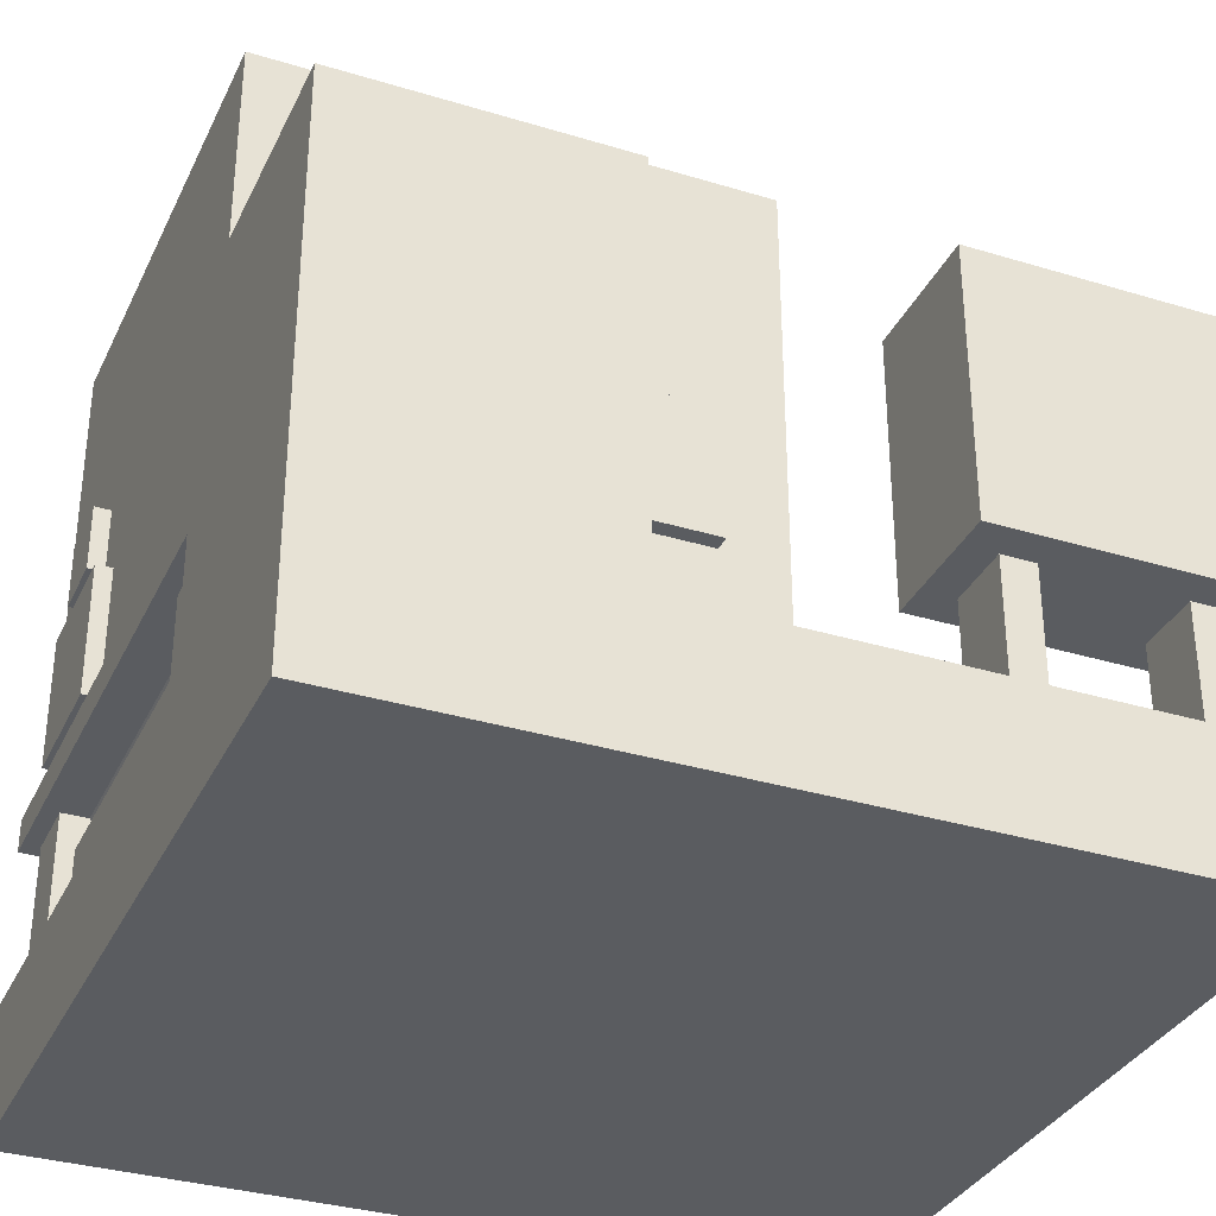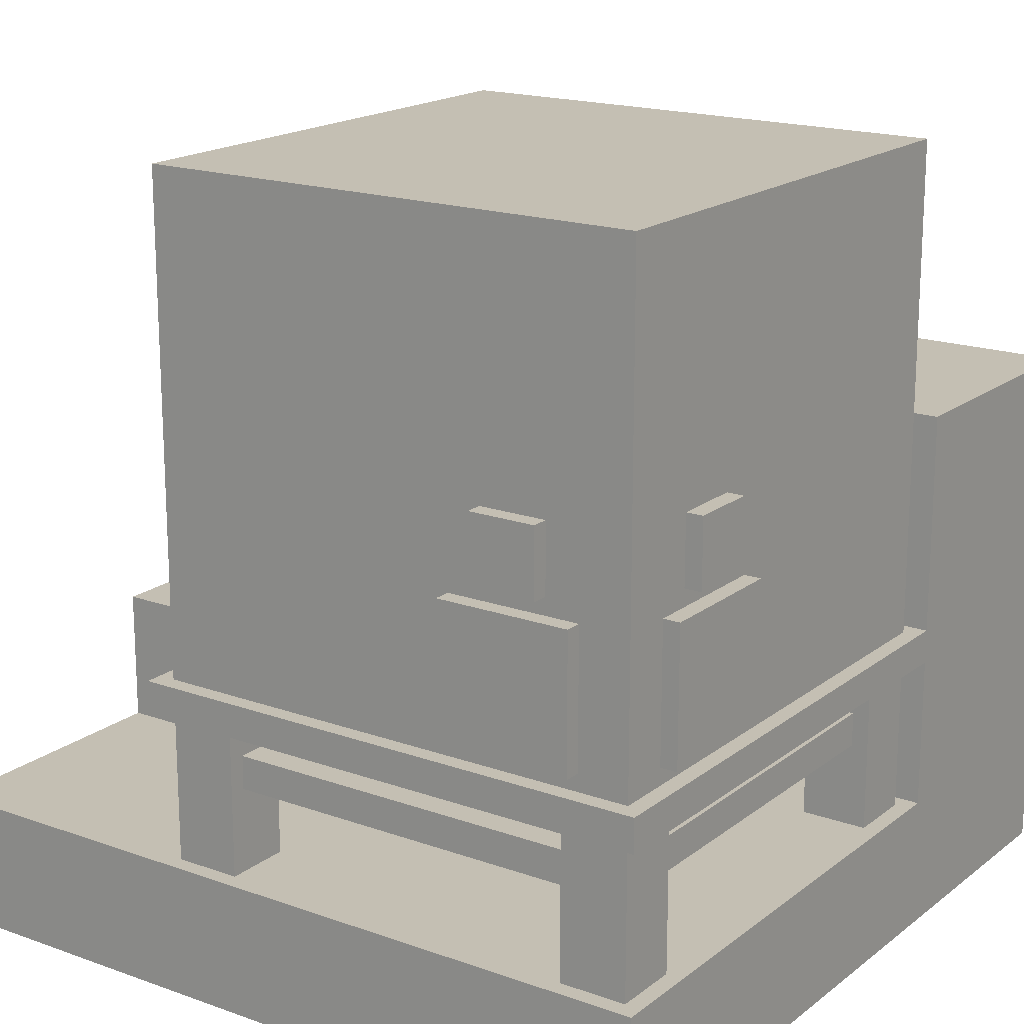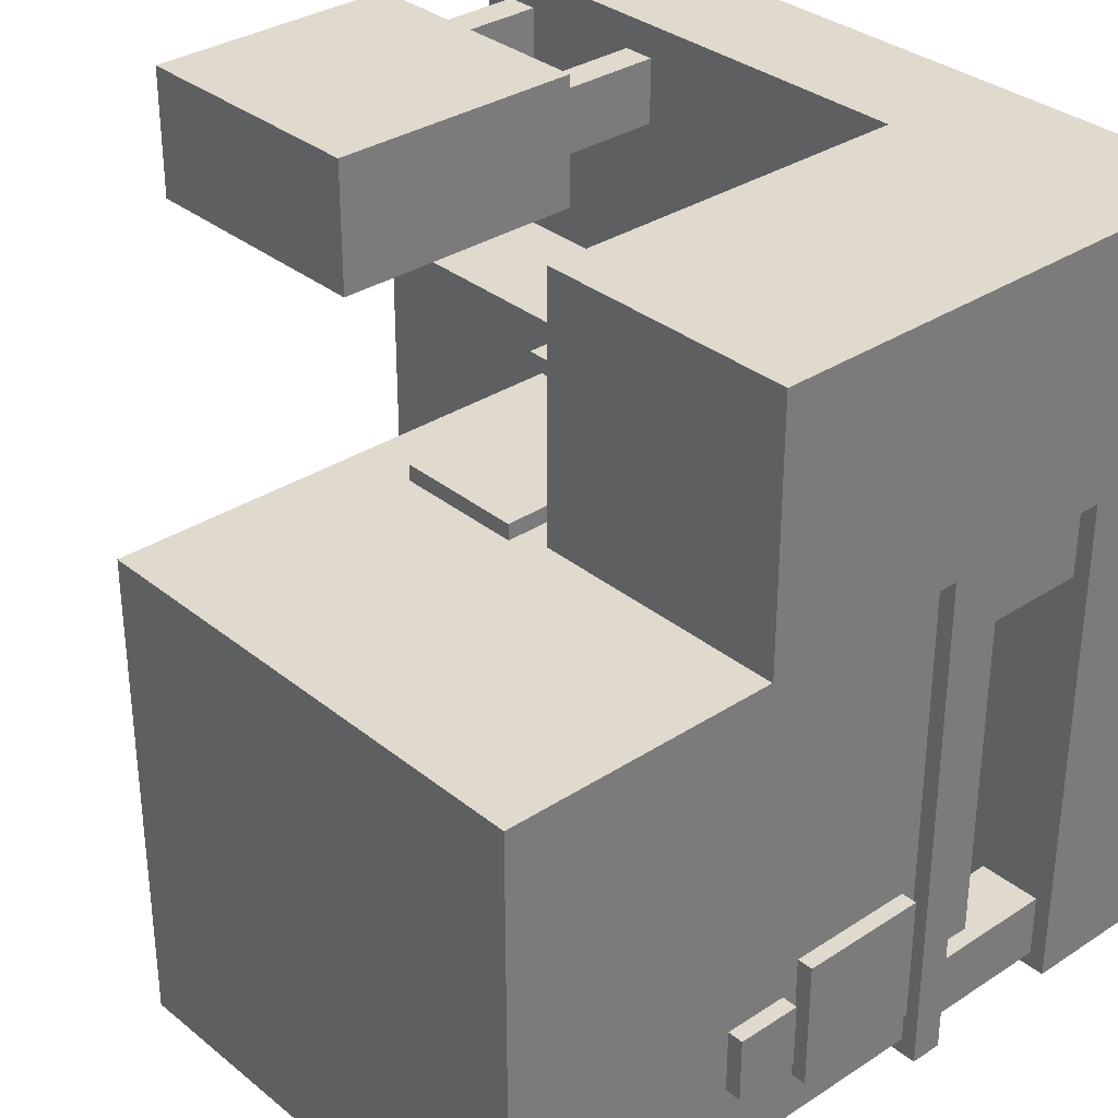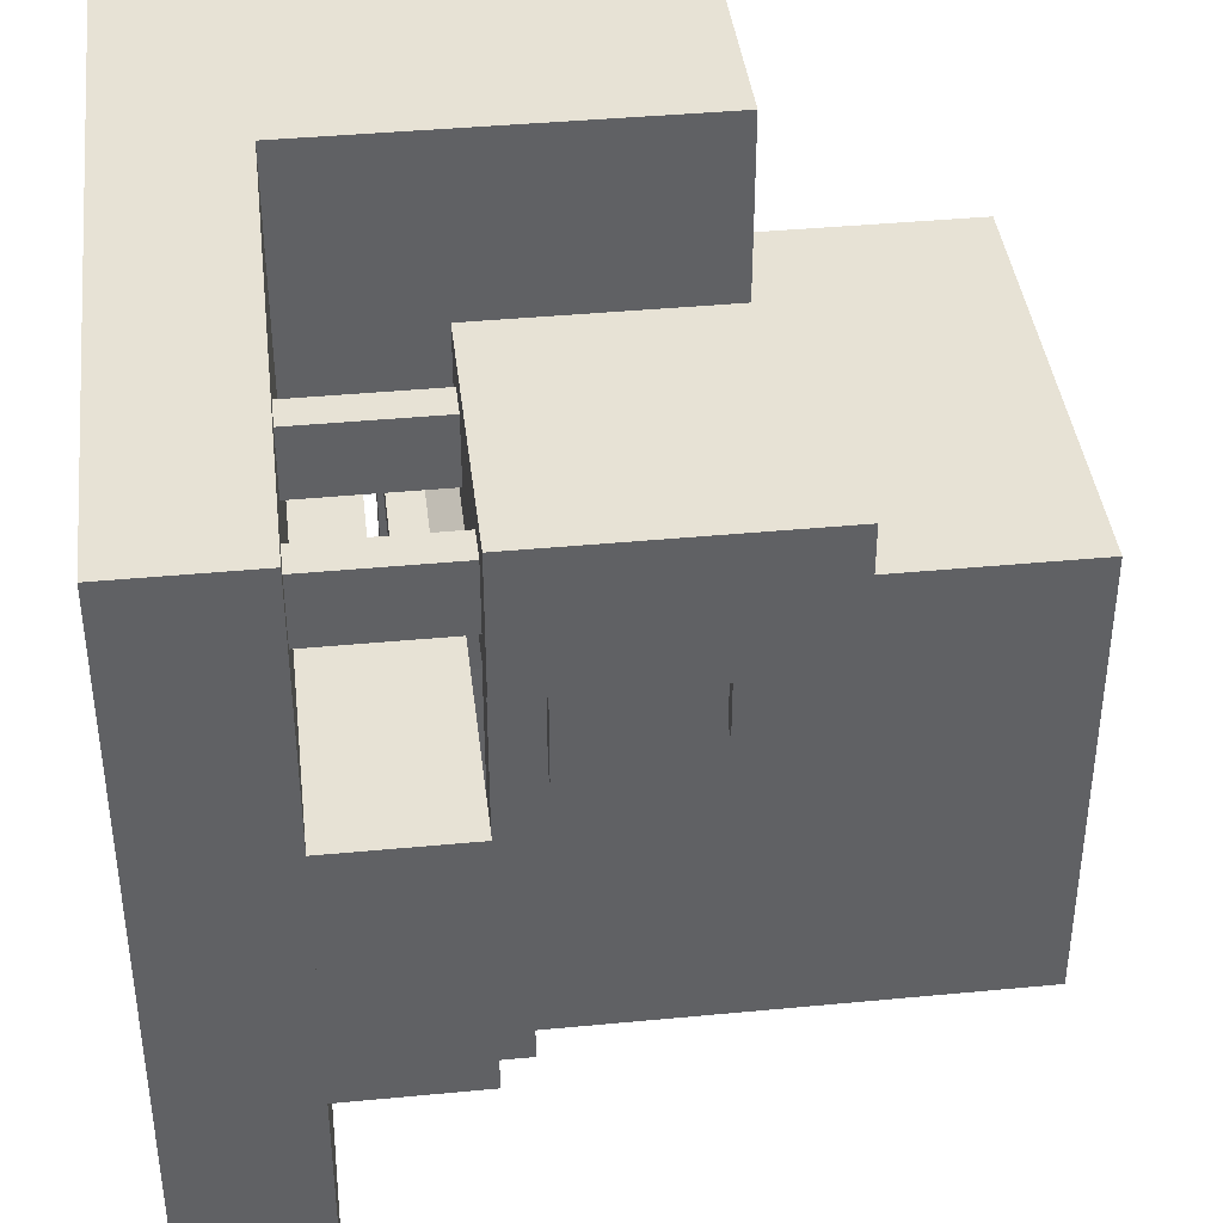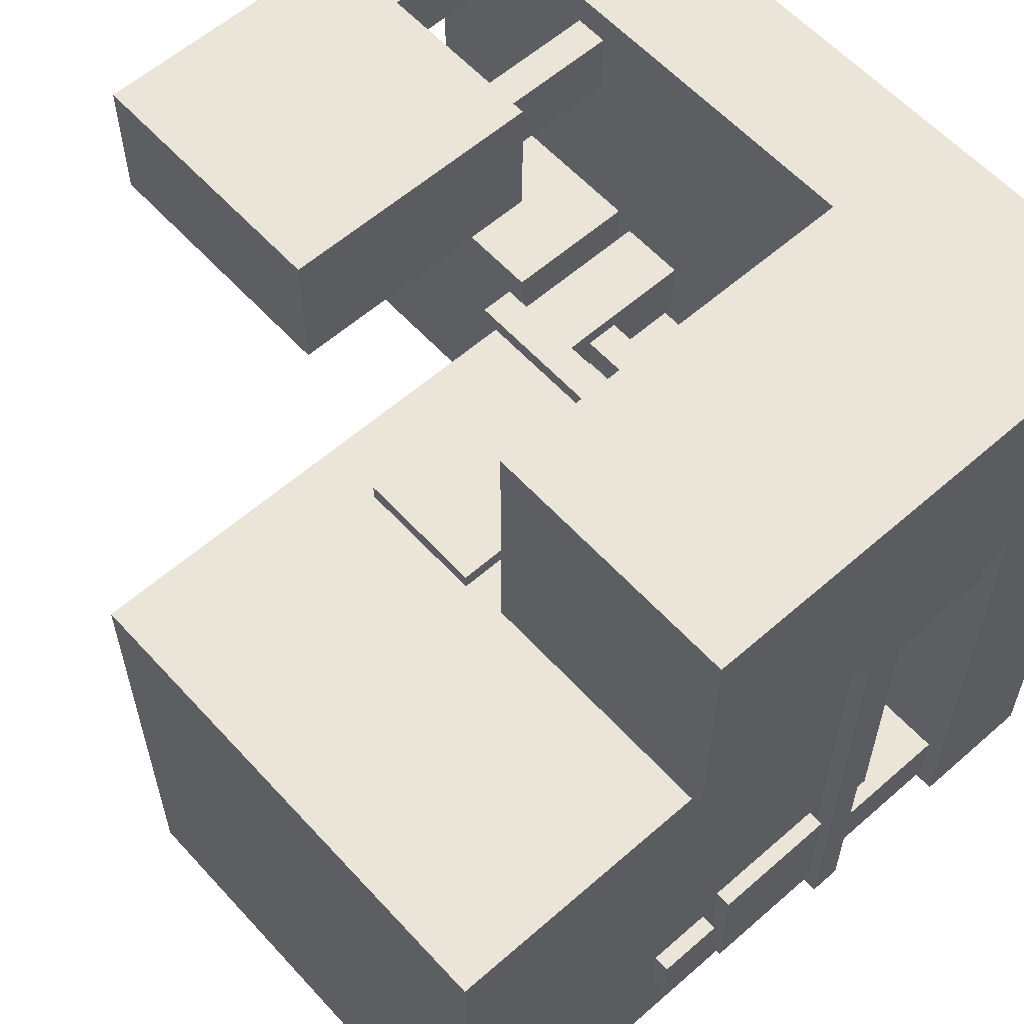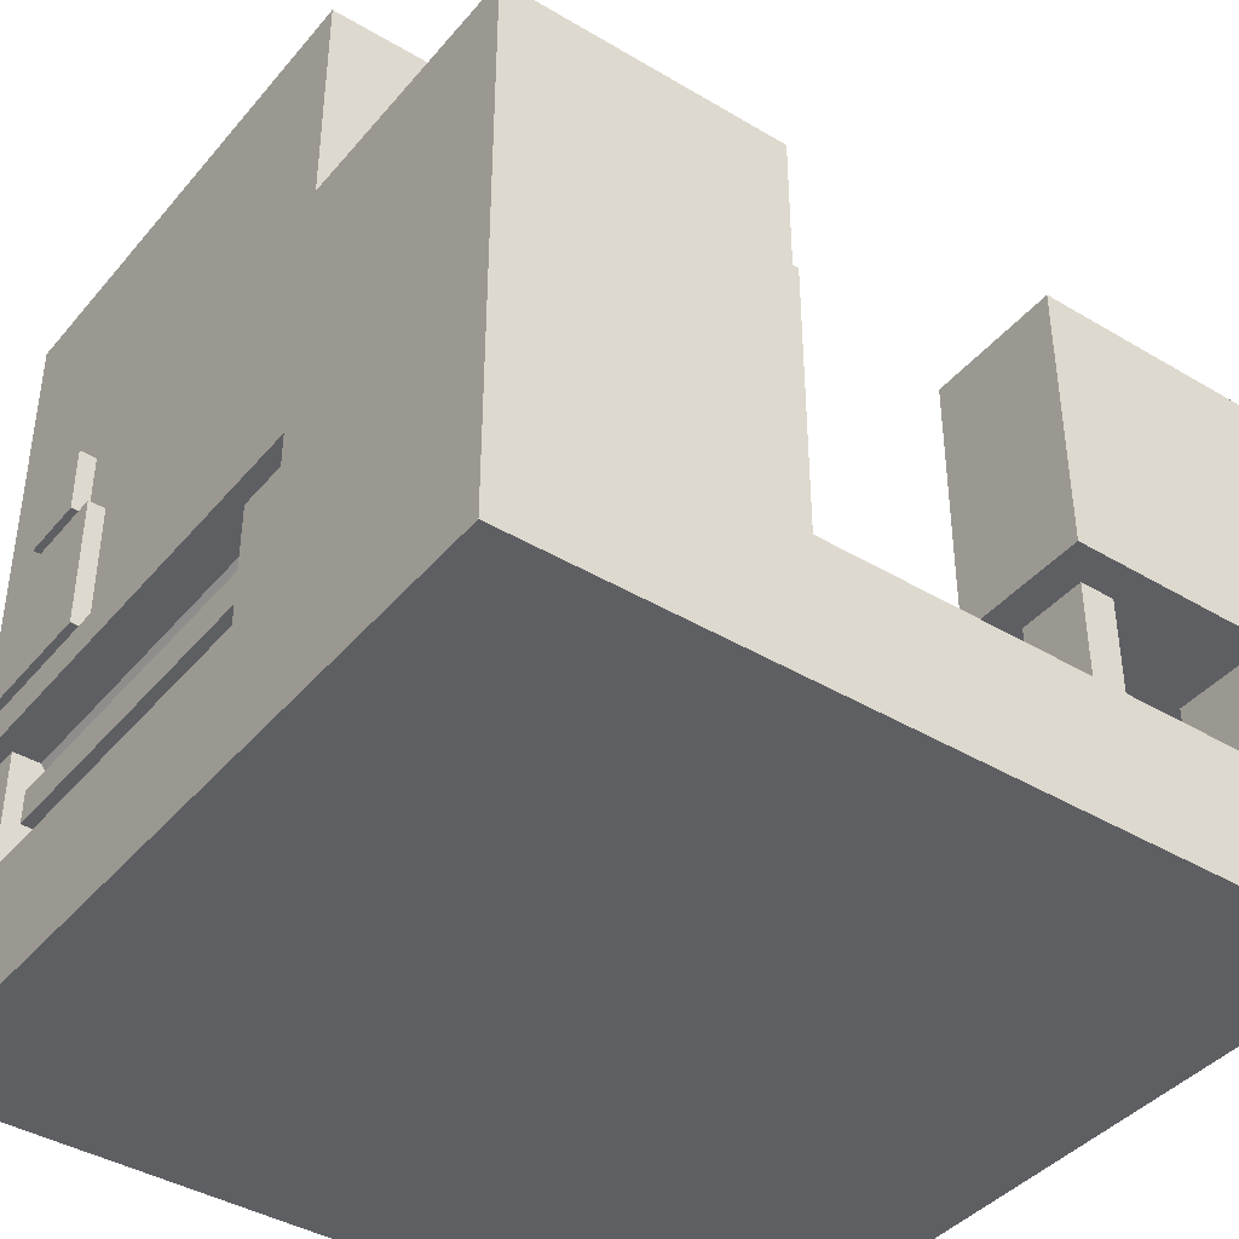
<metadata>
{"format":"obj","ext":"obj","renderer":"f3d","projection":"perspective","resolution":1024,"background":"white","views":[{"elev":-33.6,"azim":-22.6,"up":"+Y"},{"elev":17.9,"azim":-145.2,"up":"+Y"},{"elev":32.9,"azim":-132.0,"up":"+Z"},{"elev":40.2,"azim":83.3,"up":"+Z"},{"elev":59.2,"azim":-132.0,"up":"+Z"},{"elev":-40.8,"azim":-36.1,"up":"+Y"}]}
</metadata>
<code>
o base
v -0.9375 -0.5 -0.6875
v -0.6875 0.0625 0.6875
v -0.9375 0.0625 0.6875
v -0.9375 -0.5 0.6875
v 1.875 -0.5 1.625
v 1.75 -0.5 1.625
v 1.75 -0 1.625
v 1.875 -0 1.625
v 0.125 -0.25 0.375
v 1 -0.25 0.375
v 1 -0.5025 0.375
v 0.125 -0.5 0.375
v -1 1 2
v 0.6875 0.0625 0.6875
v 1.75 -0.5 1.875
v 1.75 -0 1.875
v 0.6875 -0.5 0.6875
v -0.9375 -0.5 0.9375
v -1 -0.5 2
v 0.9375 -0.5 0.6875
v 1.25 -0.5 1.875
v 1.25 -0 1.875
v 1.125 -0 1.875
v 1.125 -0.5 1.875
v -0.125 -0.25 0.125
v 0.125 -0.25 0.125
v 0.125 -1e-06 0.125
v -0.125 -1e-06 0.125
v -0.125 -0.25 0.625
v 0.125 -0.25 0.625
v 1 -0.25 0.625
v 0.125 -0.5 0.625
v 1 -0.5 0.625
v -0.125 -0.5 0.625
v 2 -2e-06 -0
v 1.25 -0.5 1.625
v 1.125 -0.5 1.625
v 1.125 -0 1.625
v 1.25 -0 1.625
v 0.125 -0.25 -0.125
v 0.125 -1e-06 -0.125
v -0.125 -0.25 -0.125
v -0.125 0 -0.125
v -0.125 -0.5 -0.125
v 0.125 -0.5 -0.125
v 1.875 -0.5 1.875
v 1.875 -0 1.875
v 0.9375 0.0625 0.6875
v 0.6875 0.0625 0.9375
v -1e-06 -0.5 2
v 0 1 2
v -1 1 1
v -1 -0.5 1
v 1 1 2
v -1 -0.5 -1
v 2 -0.5 2
v 2 -1 2
v 2 -1 -1
v -1 -1 -1
v -1 -1 2
v 0 -0.5 1
v 2 1 2
v 2 1 1.5
v 1 1 1.5
v 1 -0 1.5
v 1 -0 2
v 2 -0 2
v 2 -0 1.5
v 2 -0.5 -0
v 1e-06 1 1
v 2 -0.5 1
v 1 -0.5 1
v 1 -2e-06 1e-06
v 1 1.062 0.625
v 1 0.8125 0.625
v 1 0.8125 0.375
v 1 1.062 0.375
v 1 0.75 0.75
v 1 0.25 0.75
v 1 0.25 0.25
v 1 0.75 0.25
v 0.9375 0.25 0.25
v 0.9375 0.75 0.25
v 0.9375 0.25 0.75
v 0.9375 0.75 0.75
v 0.9375 0.8125 0.375
v 0.9375 1.062 0.375
v 0.9375 0.8125 0.625
v 0.9375 1.062 0.625
v -1 1.062 -0.375
v -1 1.062 -0.625
v -1 0.8125 -0.625
v -1 0.8125 -0.375
v -1 0.75 -0.25
v -1 0.75 -0.75
v -1 0.25 -0.75
v -1 0.25 -0.25
v -0.9375 0.25 -0.75
v -0.9375 0.75 -0.75
v -0.9375 0.25 -0.25
v -0.9375 0.75 -0.25
v -0.9375 0.8125 -0.625
v -0.9375 1.062 -0.625
v -0.9375 0.8125 -0.375
v -0.9375 1.062 -0.375
v -0.625 1.062 -1
v -0.375 1.062 -1
v -0.375 0.8125 -1
v -0.625 0.8125 -1
v -0.75 0.75 -1
v -0.25 0.75 -1
v -0.25 0.25 -1
v -0.75 0.25 -1
v -0.25 0.25 -0.9375
v -0.25 0.75 -0.9375
v -0.75 0.25 -0.9375
v -0.75 0.75 -0.9375
v -0.375 0.8125 -0.9375
v -0.375 1.062 -0.9375
v -0.625 0.8125 -0.9375
v -0.625 1.062 -0.9375
v -0.9375 0.1875 0.9375
v -0.9375 0.1875 -0.9375
v -0.6875 -0.125 -0.6875
v -0.6875 -0.125 0.6875
v 0.9375 0.1875 0.9375
v 0.9375 2 0.9375
v -0.9375 2 0.9375
v 0.9375 0.1875 -0.9375
v 0.6875 -0.125 -0.6875
v 0.9375 2 -0.9375
v 0.1875 1 1
v 0.1875 0.5 1
v 0.6875 0.5 1
v 0.6875 1 1
v 0.6875 0.5 0.9375
v 0.6875 1 0.9375
v 0.1875 0.5 0.9375
v 0.1875 1 0.9375
v -0.9375 2 -0.9375
v 0.6875 -0.125 0.6875
v 1 -2e-06 1
v 1 -0.5 1e-06
v 2 -0.5 -1
v 0.9375 0.0625 0.9375
v -0.6875 -0.5 0.6875
v 0.9375 -0.5 0.9375
v -0.9375 0.0625 0.9375
v -0.6875 0.0625 0.9375
v -0.6875 -0.5 0.9375
v 0.6875 -0.5 0.9375
v -0.6875 -0.5 -0.6875
v -0.6875 0.0625 -0.6875
v -0.9375 0.0625 -0.6875
v -0.6875 -0.5 -0.9375
v -0.9375 -0.5 -0.9375
v -0.9375 0.0625 -0.9375
v -0.6875 0.0625 -0.9375
v 0.6875 -0.5 -0.9375
v 0.6875 -0.5 -0.6875
v 0.6875 0.0625 -0.6875
v 0.6875 0.0625 -0.9375
v 0.9375 -0.5 -0.6875
v 0.9375 0.0625 -0.6875
v -0.75 -0.0625 -0.6875
v -0.875 -0.0625 -0.6875
v -0.875 -0.0625 0.6875
v -0.75 -0.0625 0.6875
v -0.875 -0.1875 -0.6875
v -0.75 -0.1875 -0.6875
v -0.75 -0.1875 0.6875
v -0.875 -0.1875 0.6875
v -0.6875 -0.0625 0.75
v -0.6875 -0.0625 0.875
v 0.6875 -0.0625 0.875
v 0.6875 -0.0625 0.75
v -0.6875 -0.1875 0.875
v -0.6875 -0.1875 0.75
v 0.6875 -0.1875 0.75
v 0.6875 -0.1875 0.875
v 0.75 -0.0625 0.6875
v 0.875 -0.0625 0.6875
v 0.875 -0.0625 -0.6875
v 0.75 -0.0625 -0.6875
v 0.875 -0.1875 0.6875
v 0.75 -0.1875 0.6875
v 0.75 -0.1875 -0.6875
v 0.875 -0.1875 -0.6875
v 0.6875 -0.0625 -0.75
v 0.6875 -0.0625 -0.875
v -0.6875 -0.0625 -0.875
v -0.6875 -0.0625 -0.75
v 0.6875 -0.1875 -0.875
v 0.6875 -0.1875 -0.75
v -0.6875 -0.1875 -0.75
v -0.6875 -0.1875 -0.875
v 0.9375 -0.5 -0.9375
v 0.9375 0.0625 -0.9375
v -1 0.1875 1
v 1 0.1875 1
v 1 0.1875 -1
v -1 0.1875 -1
v -1 0.0625 1
v -1 0.0625 -1
v 1 0.0625 -1
v 1 0.0625 1
v 2 -3e-06 1
f 122 123 124 125
f 122 126 127 128
f 123 129 130 124
f 126 129 131 127
f 123 122 128 140
f 126 122 125 141
f 129 123 140 131
f 129 126 141 130
f 128 127 131 140
f 125 124 130 141
f 1 152 153 154
f 5 6 7 8
f 9 10 11 12
f 146 2 149 150
f 15 16 7 6
f 4 18 148 3
f 21 22 23 24
f 25 26 27 28
f 26 25 29 30
f 10 9 30 31
f 31 30 32 33
f 32 30 29 34
f 36 37 38 39
f 24 23 38 37
f 40 41 27 26
f 42 25 28 43
f 34 29 42 44
f 43 41 45 44
f 9 12 45 40
f 21 36 39 22
f 46 5 8 47
f 146 4 3 2
f 151 147 145 49
f 17 151 49 14
f 19 50 51 13
f 46 47 16 15
f 67 62 54 66
f 74 75 76 77
f 78 79 80 81
f 82 83 81 80
f 84 82 80 79
f 85 84 79 78
f 83 85 78 81
f 86 87 77 76
f 88 86 76 75
f 89 88 75 74
f 87 89 74 77
f 90 91 92 93
f 94 95 96 97
f 98 96 95 99
f 100 97 96 98
f 101 94 97 100
f 99 95 94 101
f 102 92 91 103
f 104 93 92 102
f 105 90 93 104
f 103 91 90 105
f 106 107 108 109
f 110 111 112 113
f 114 112 111 115
f 116 113 112 114
f 117 110 113 116
f 115 111 110 117
f 118 108 107 119
f 120 109 108 118
f 121 106 109 120
f 119 107 106 121
f 132 133 134 135
f 136 137 135 134
f 138 136 134 133
f 139 138 133 132
f 137 139 132 135
f 70 61 53 52
f 51 50 61 70
f 18 150 149 148
f 20 48 145 147
f 52 13 51 70
f 52 53 19 13
f 20 17 14 48
f 155 156 157 158
f 156 1 154 157
f 155 158 153 152
f 159 160 161 162
f 160 163 164 161
f 165 166 167 168
f 169 170 171 172
f 170 165 168 171
f 169 172 167 166
f 173 174 175 176
f 177 178 179 180
f 178 173 176 179
f 177 180 175 174
f 181 182 183 184
f 185 186 187 188
f 186 181 184 187
f 185 188 183 182
f 189 190 191 192
f 193 194 195 196
f 194 189 192 195
f 193 196 191 190
f 197 198 164 163
f 197 159 162 198
f 199 200 201 202
f 203 204 205 206
f 201 200 206 205
f 200 199 203 206
f 199 202 204 203
f 202 201 205 204
f 207 71 69 35
f 19 55 59 60
f 55 144 58 59
f 56 19 60 57
f 56 57 58 144
f 73 143 72 142
f 59 58 57 60
f 66 54 64 65
f 63 64 54 62
f 68 63 62 67
f 65 64 63 68
f 68 67 66 65
f 35 69 143 73
f 142 207 35 73
f 142 72 71 207
f 144 55 19 56

</code>
